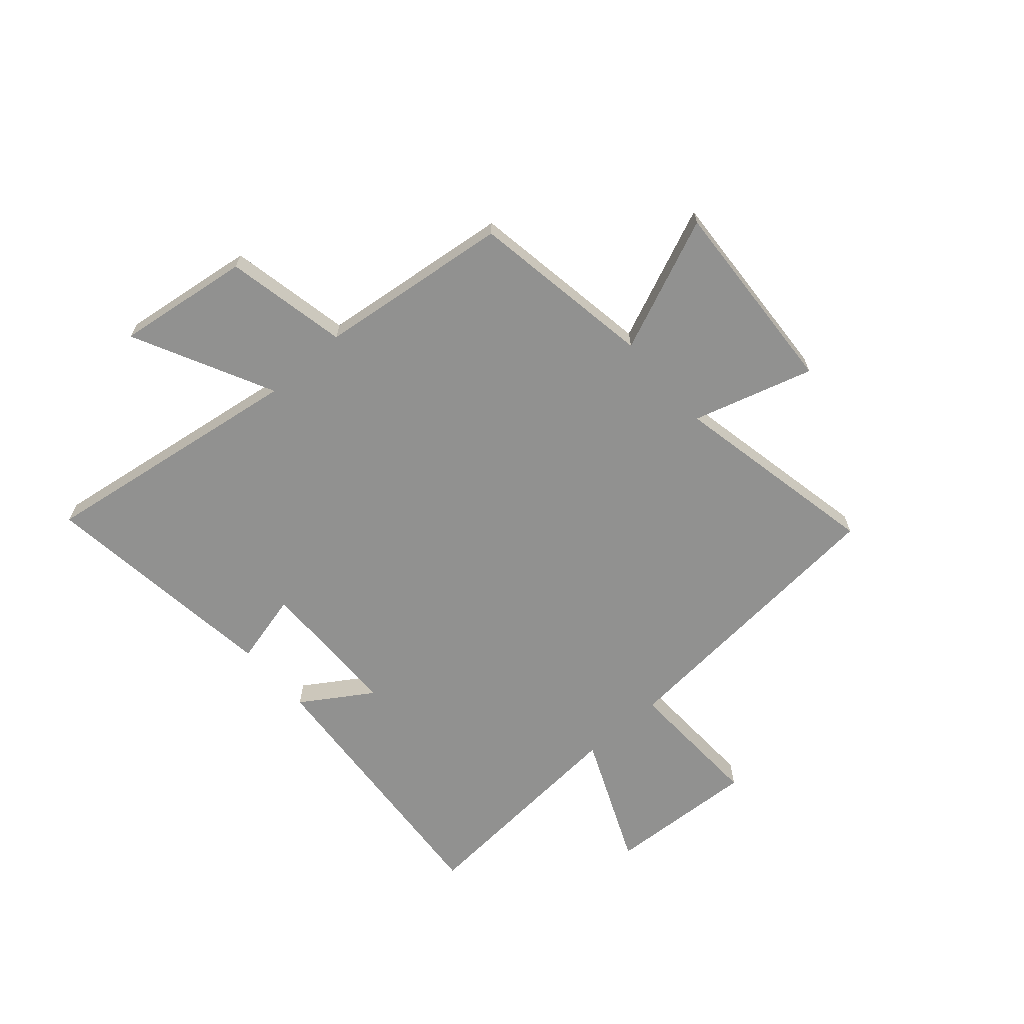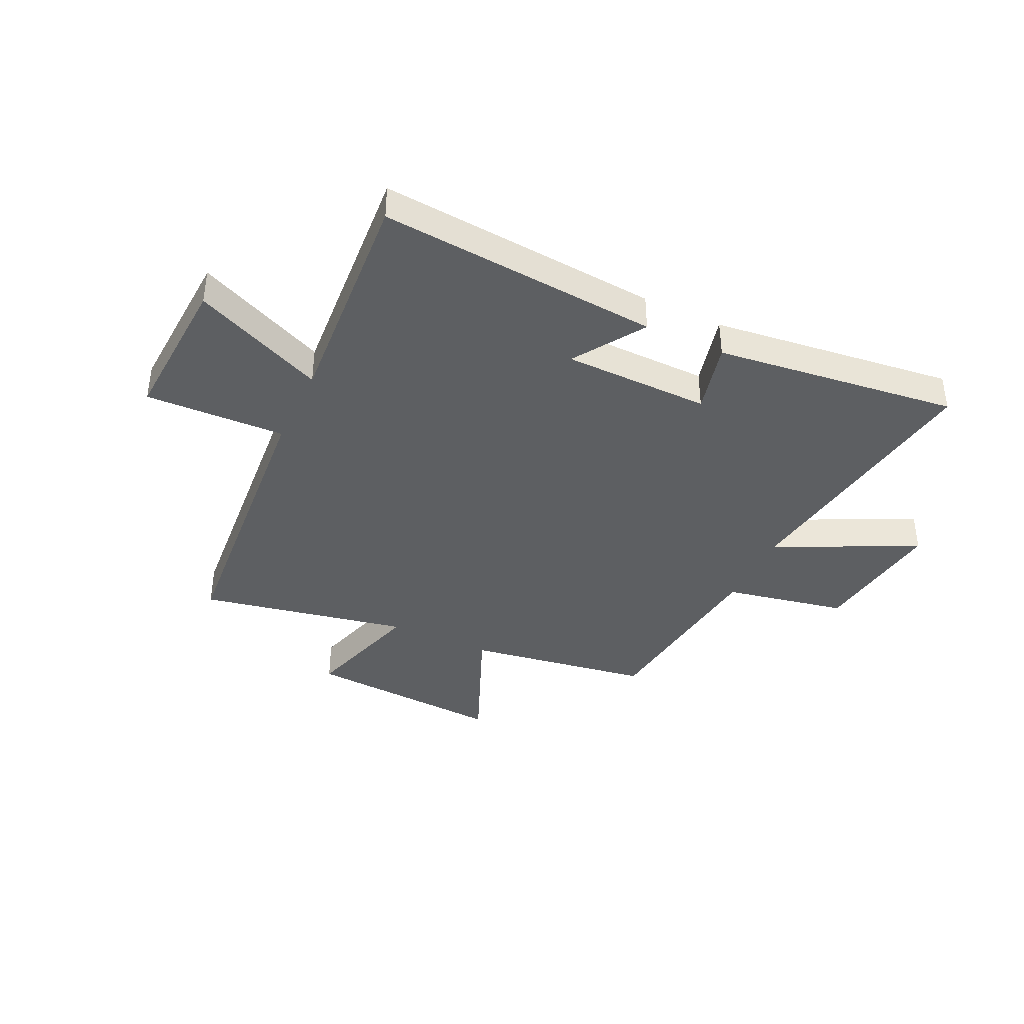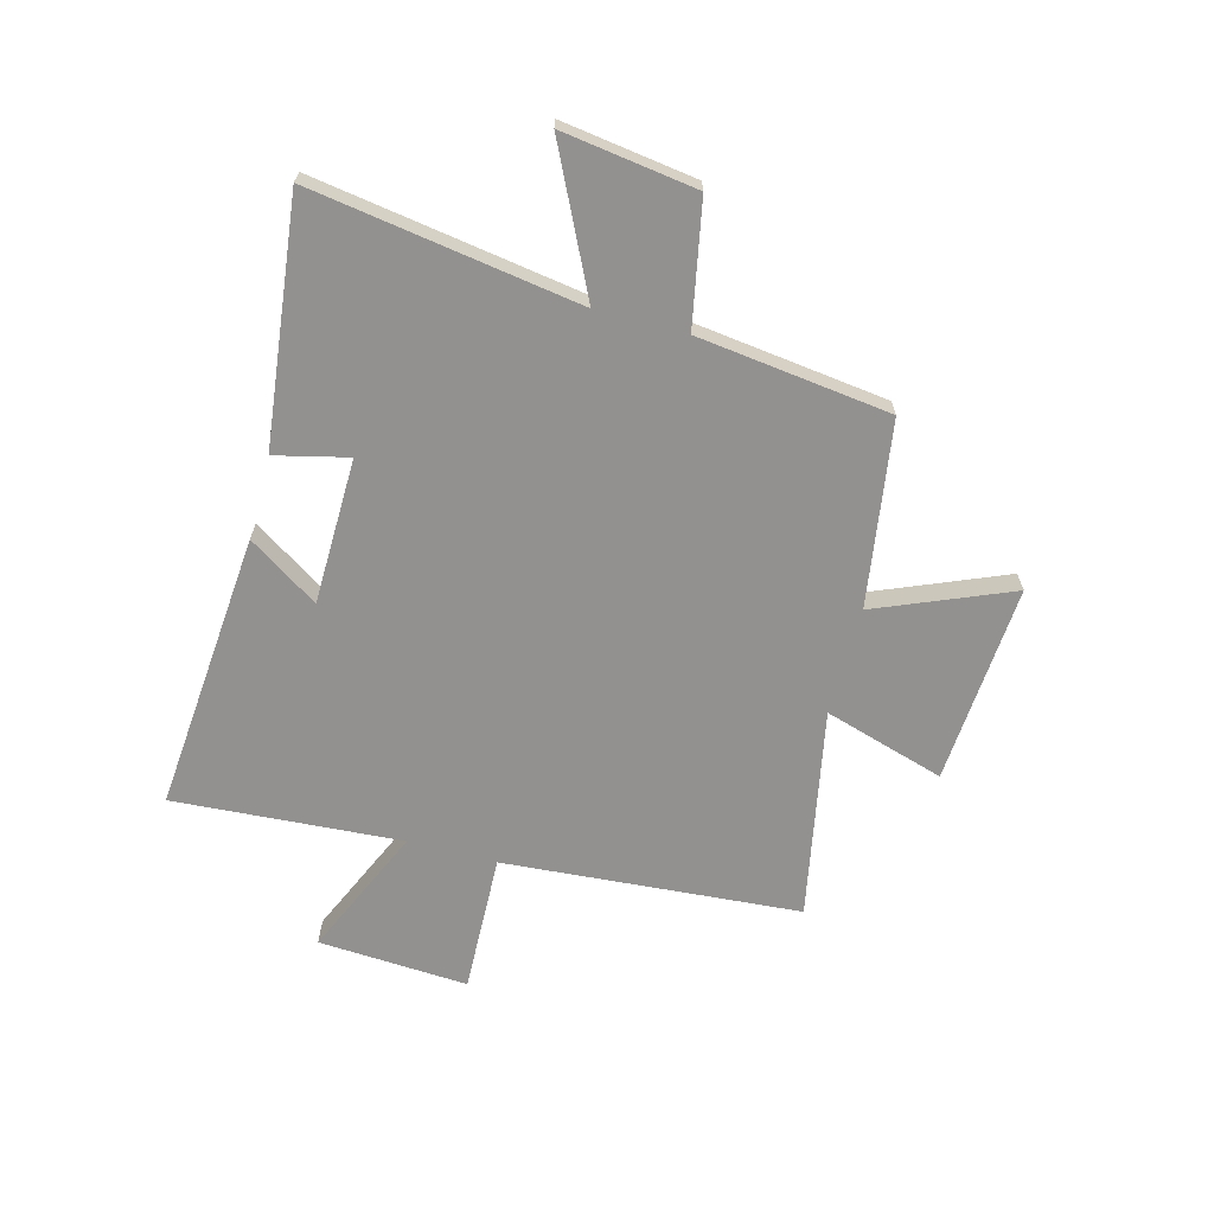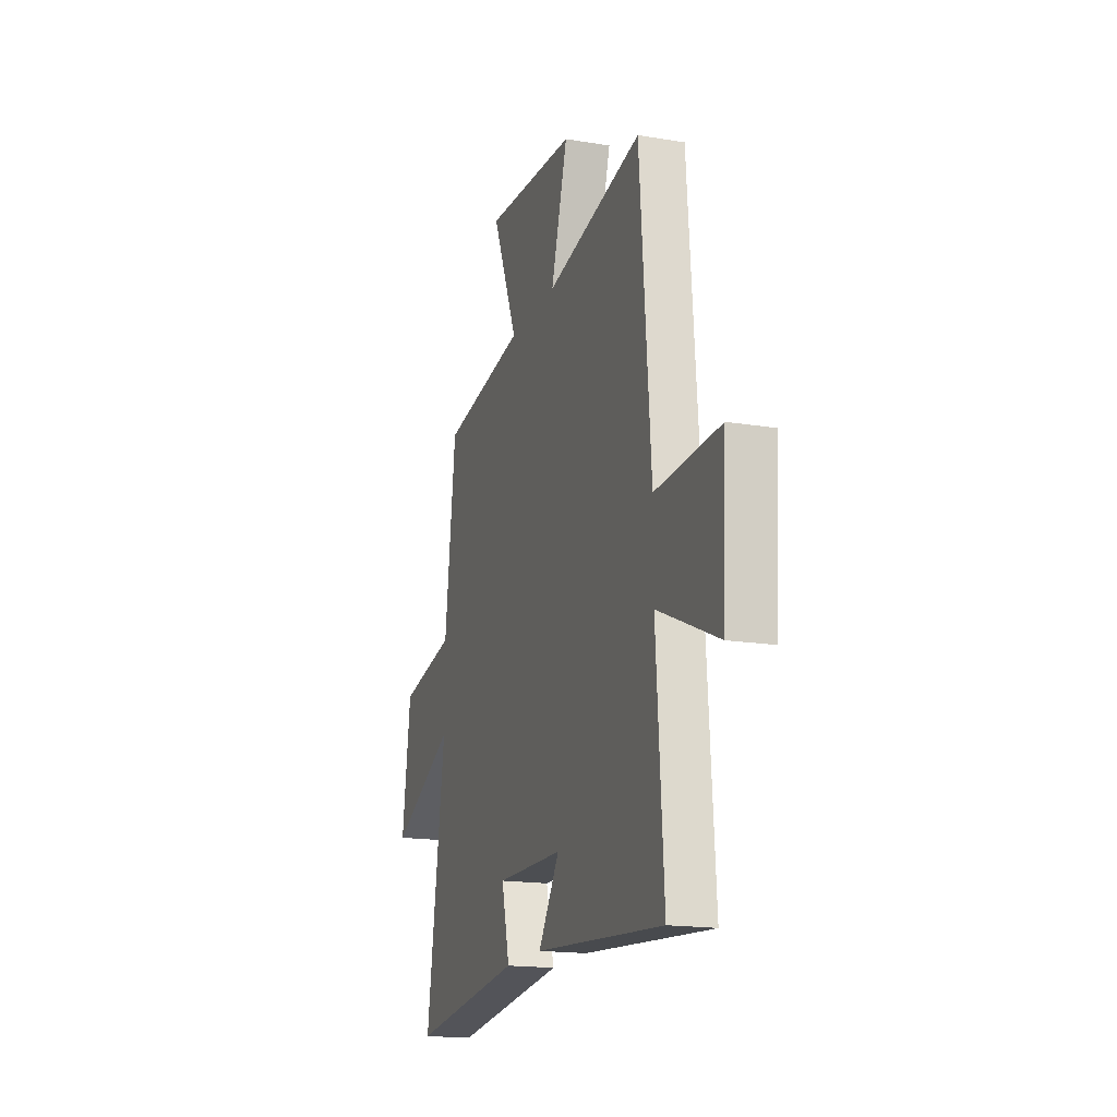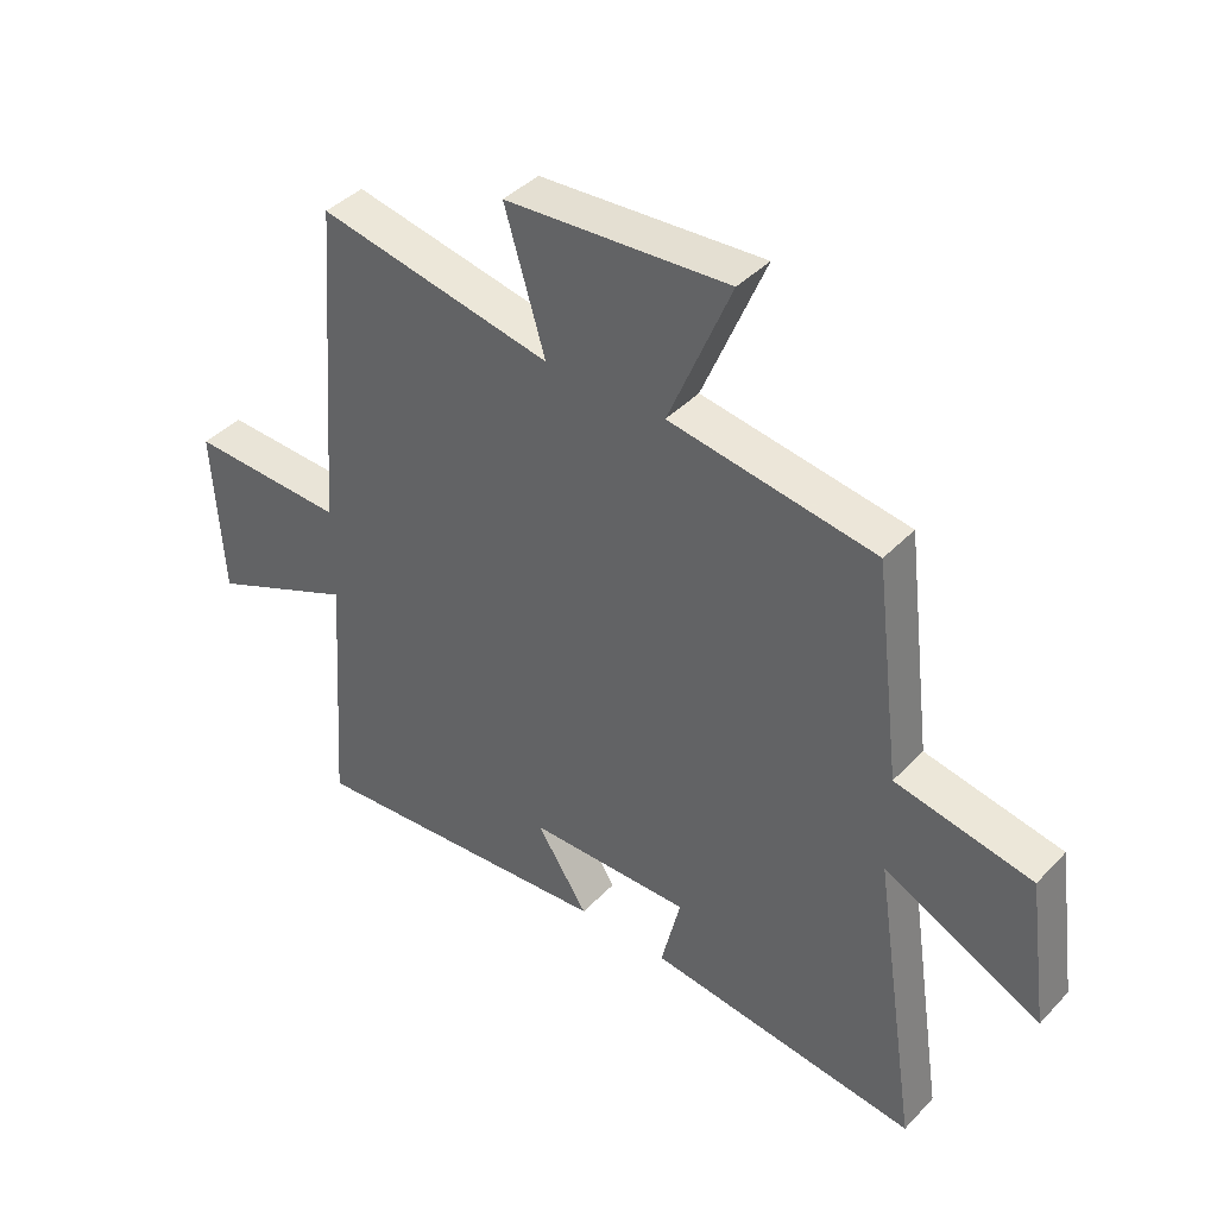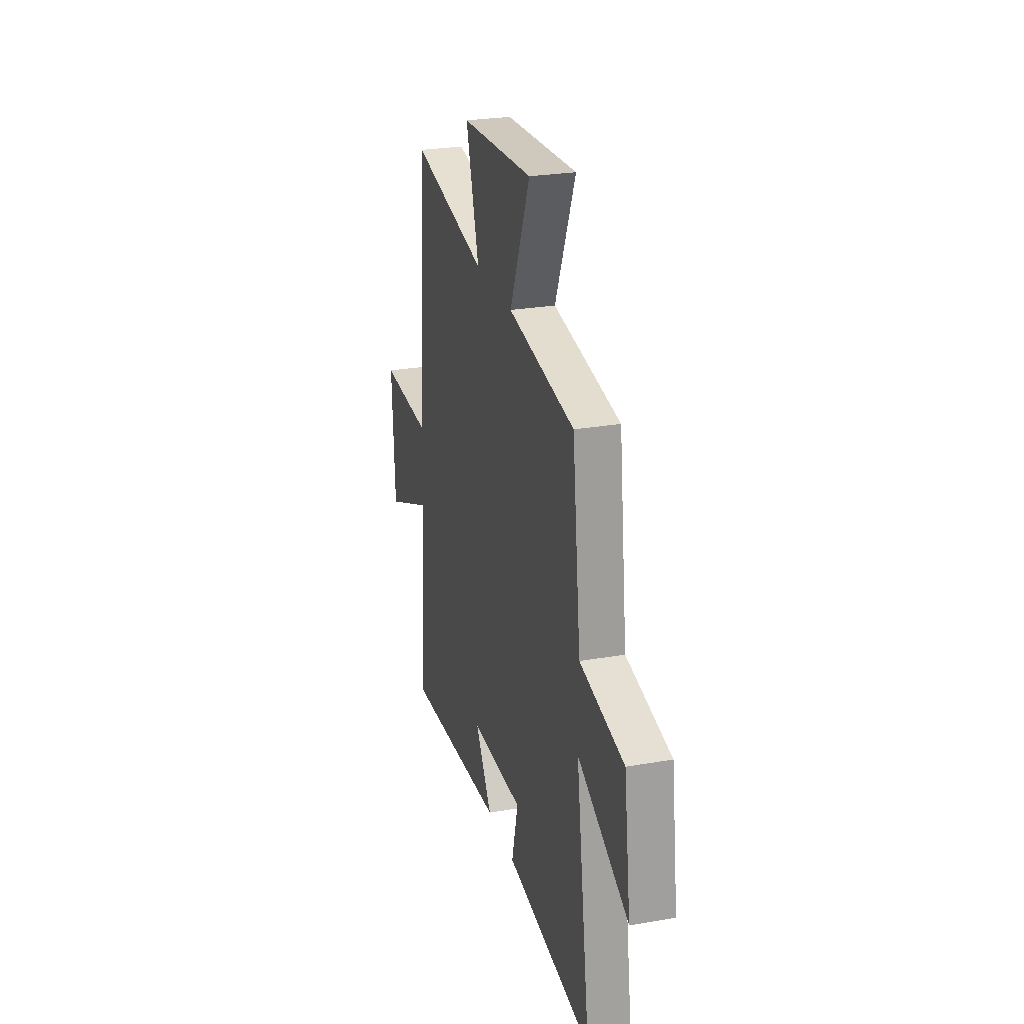
<metadata>
{"format":"obj","ext":"obj","renderer":"f3d","projection":"perspective","resolution":1024,"background":"white","views":[{"elev":-65.9,"azim":-48.5,"up":"+Y"},{"elev":-39.7,"azim":154.8,"up":"+Y"},{"elev":-66.1,"azim":-105.1,"up":"+Y"},{"elev":-17.4,"azim":71.7,"up":"+Z"},{"elev":40.9,"azim":-141.1,"up":"+Z"},{"elev":26.4,"azim":-105.3,"up":"+Z"}]}
</metadata>
<code>
v 0.457 0.07 0.575
v 0.5 0.07 0.034
v 0.755 0.07 0.043
v 0.739 0.07 -0.231
v 0.5 0.07 -0.126
v 0.529 0.07 -0.542
v 0.019 0.07 -0.5
v 0.103 0.07 -0.372
v -0.163 0.07 -0.368
v -0.131 0.07 -0.5
v -0.574 0.07 -0.553
v -0.5 0.07 -0.065
v -0.757 0.07 -0.191
v -0.723 0.07 0.053
v -0.5 0.07 0.097
v -0.457 0.07 0.448
v -0.121 0.07 0.5
v -0.223 0.07 0.744
v 0.141 0.07 0.72
v 0.075 0.07 0.5
v 0.457 0 0.575
v 0.5 0 0.034
v 0.755 0 0.043
v 0.739 0 -0.231
v 0.5 0 -0.126
v 0.529 0 -0.542
v 0.019 0 -0.5
v 0.103 0 -0.372
v -0.163 0 -0.368
v -0.131 0 -0.5
v -0.574 0 -0.553
v -0.5 0 -0.065
v -0.757 0 -0.191
v -0.723 0 0.053
v -0.5 0 0.097
v -0.457 0 0.448
v -0.121 0 0.5
v -0.223 0 0.744
v 0.141 0 0.72
v 0.075 0 0.5
f 17 18 19 20
f 15 16 17 20
f 15 20 1 2
f 12 13 14 15
f 12 15 2
f 9 10 11 12
f 12 2 3
f 9 12 3
f 8 9 3
f 5 6 7 8
f 5 8 3
f 3 4 5
f 40 39 38 37
f 40 37 36 35
f 22 21 40 35
f 35 34 33 32
f 22 35 32
f 32 31 30 29
f 23 22 32
f 23 32 29
f 23 29 28
f 28 27 26 25
f 23 28 25
f 25 24 23
f 1 21 22 2
f 2 22 23 3
f 3 23 24 4
f 4 24 25 5
f 5 25 26 6
f 6 26 27 7
f 7 27 28 8
f 8 28 29 9
f 9 29 30 10
f 10 30 31 11
f 11 31 32 12
f 12 32 33 13
f 13 33 34 14
f 14 34 35 15
f 15 35 36 16
f 16 36 37 17
f 17 37 38 18
f 18 38 39 19
f 19 39 40 20
f 20 40 21 1

</code>
